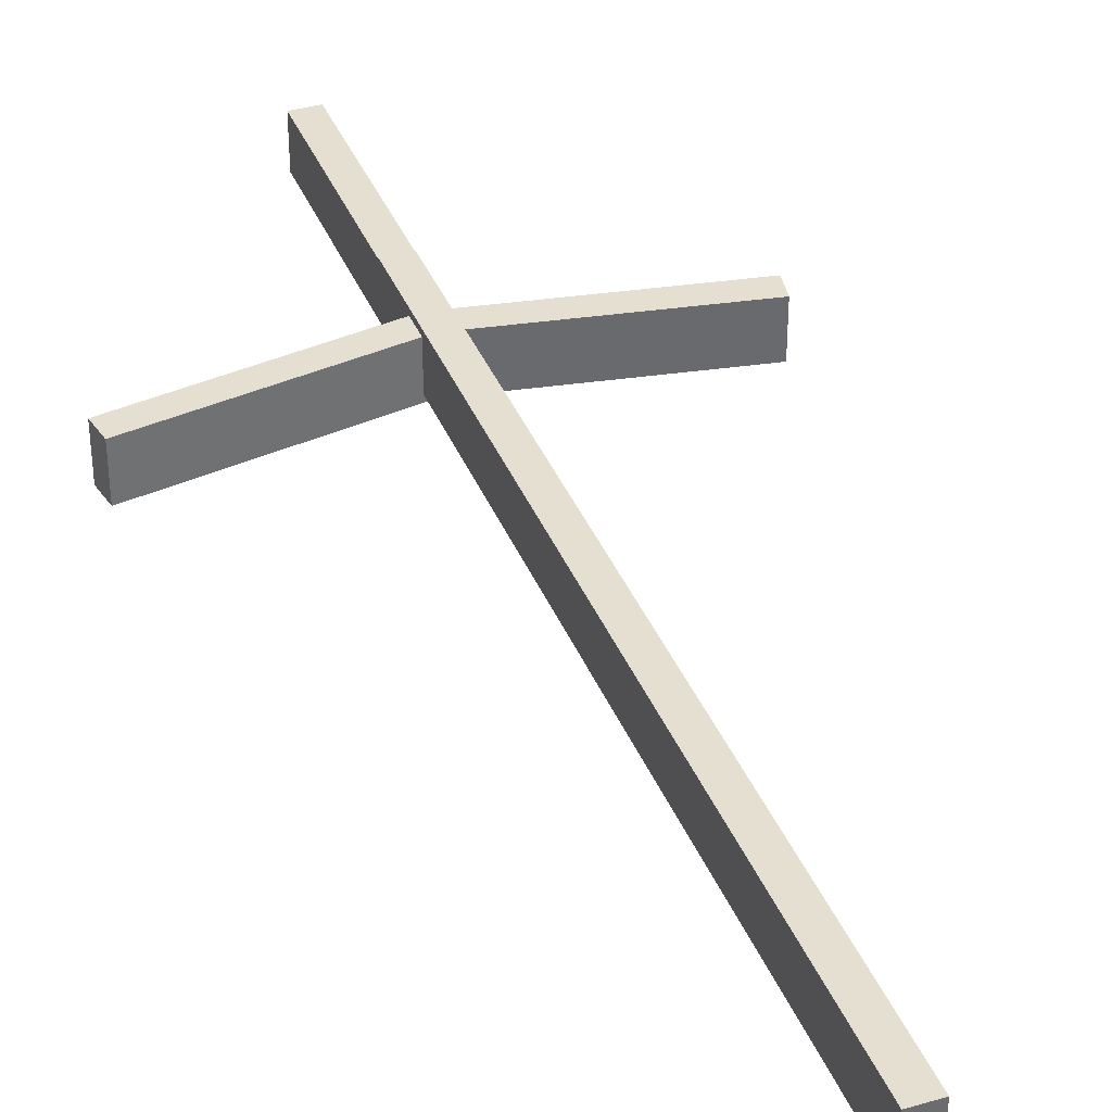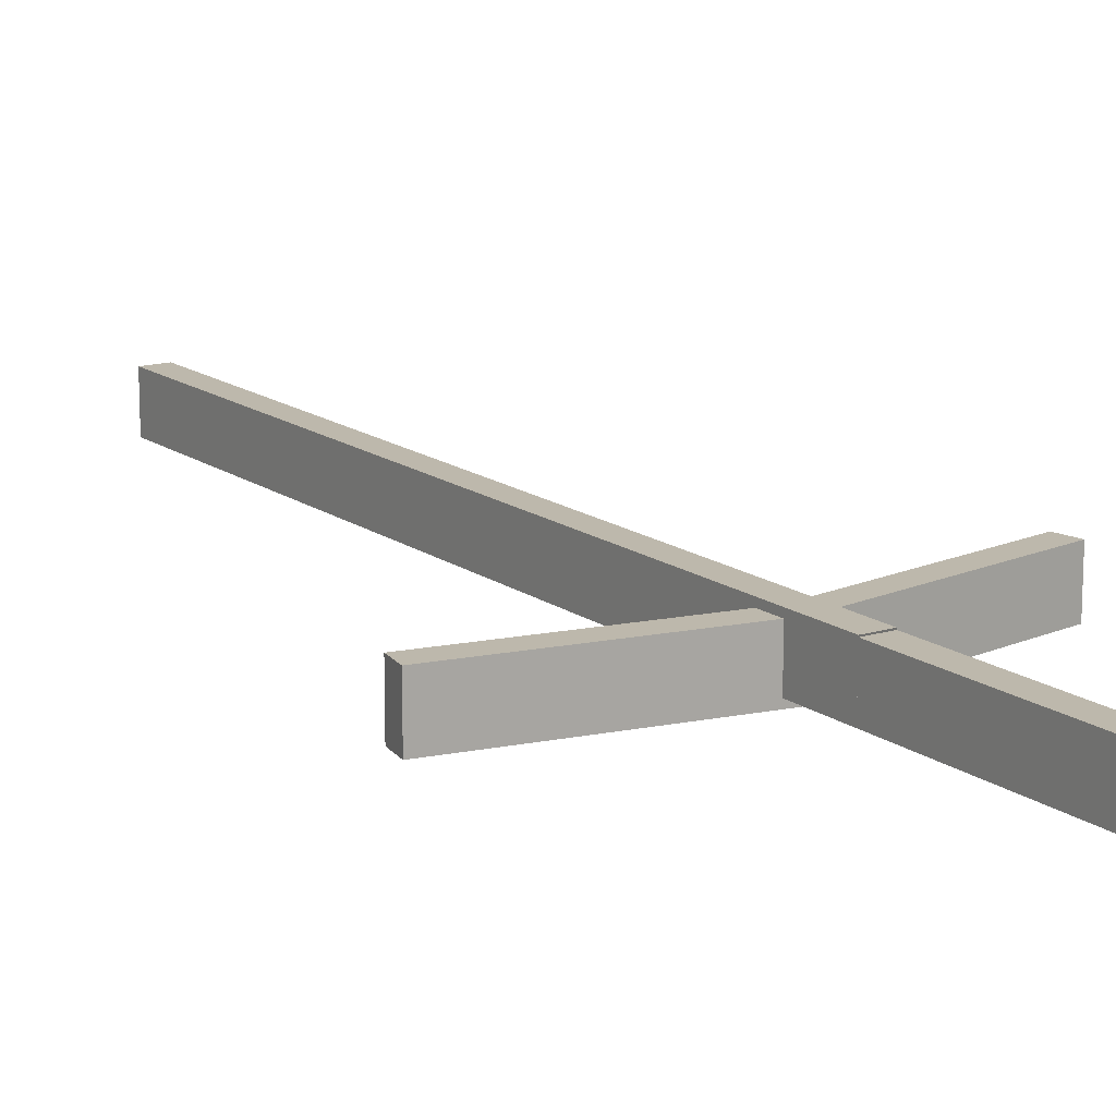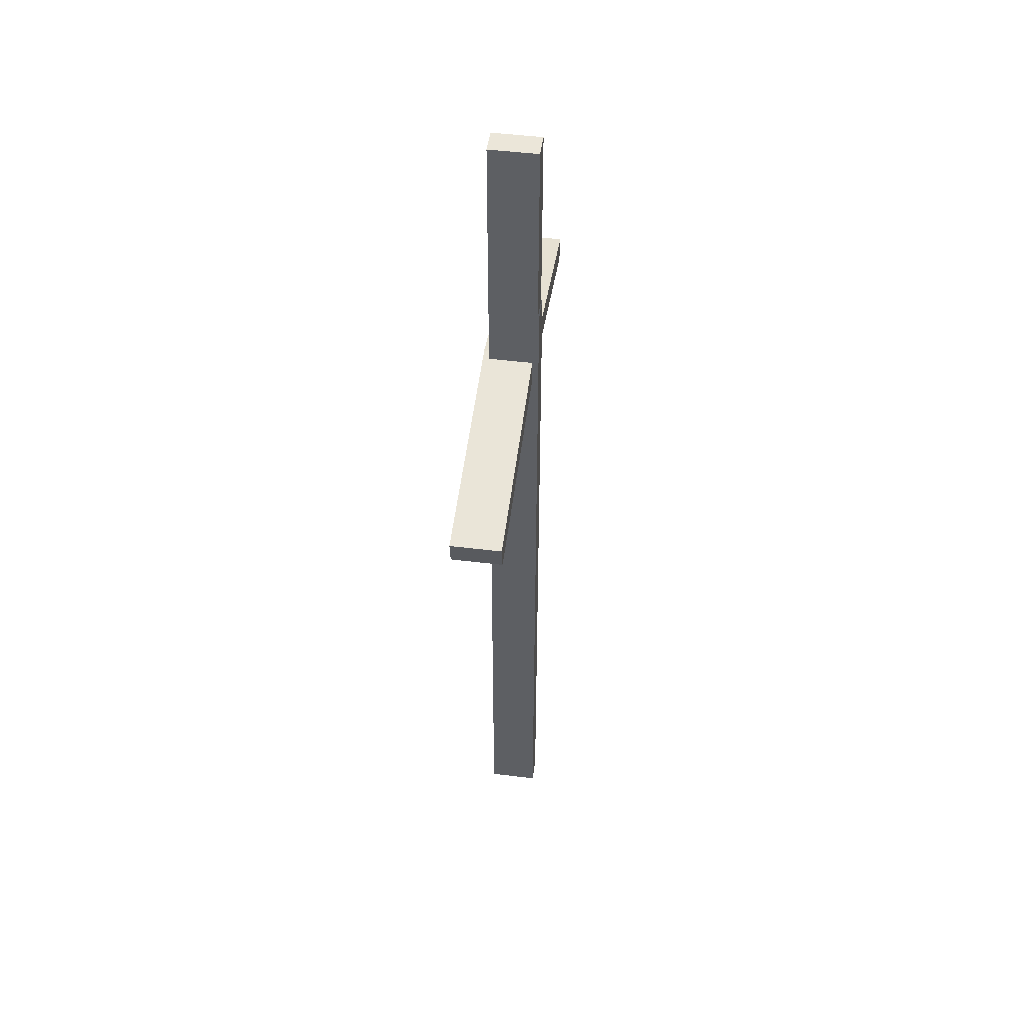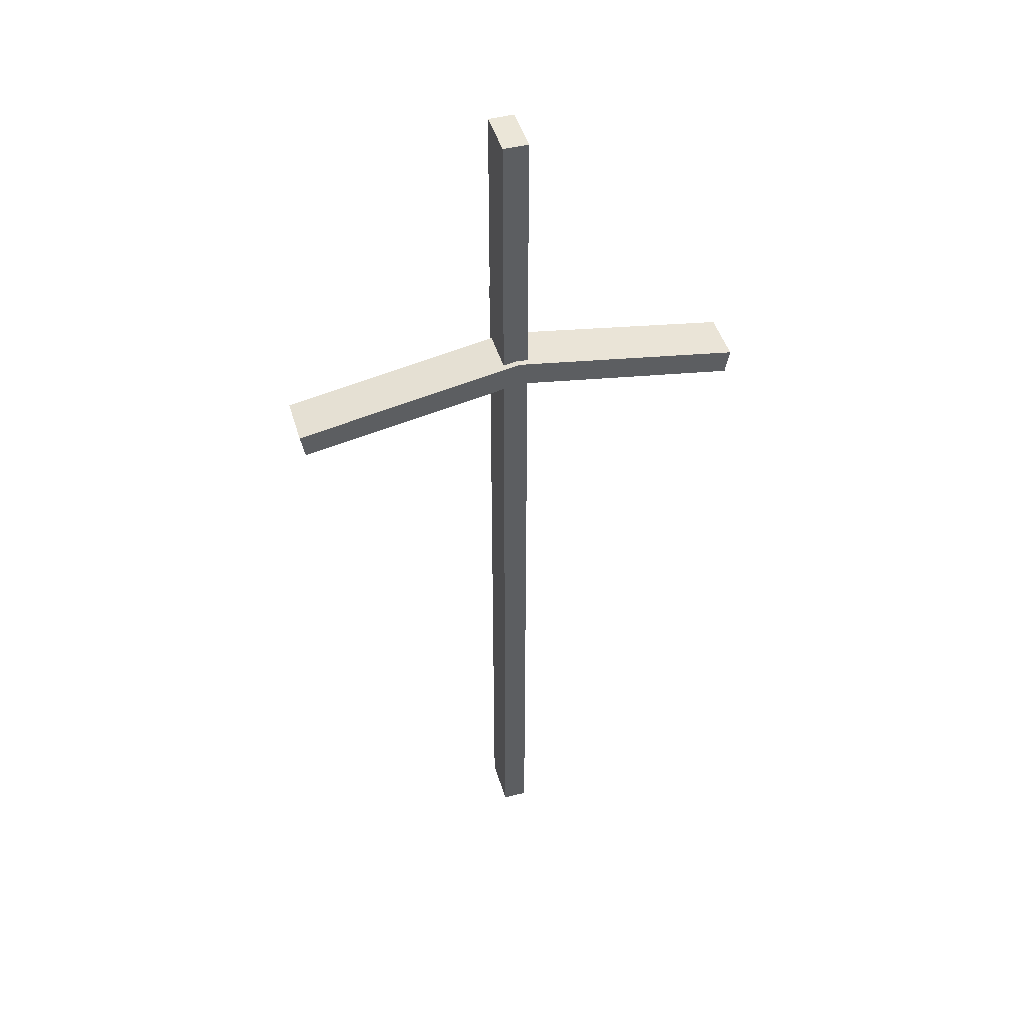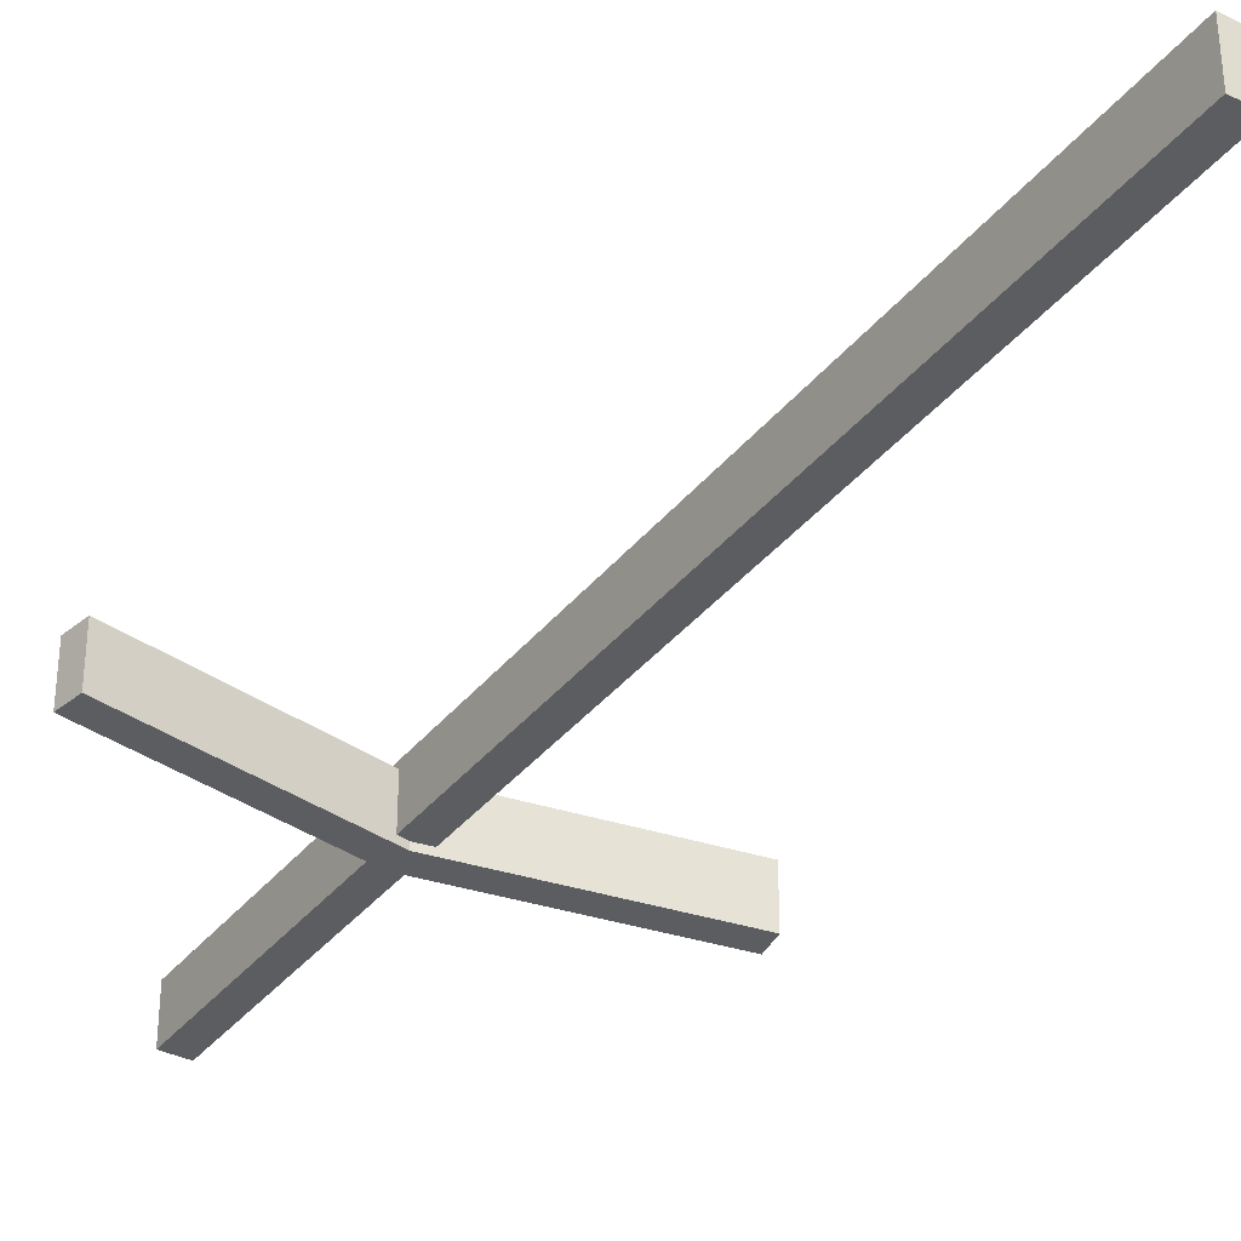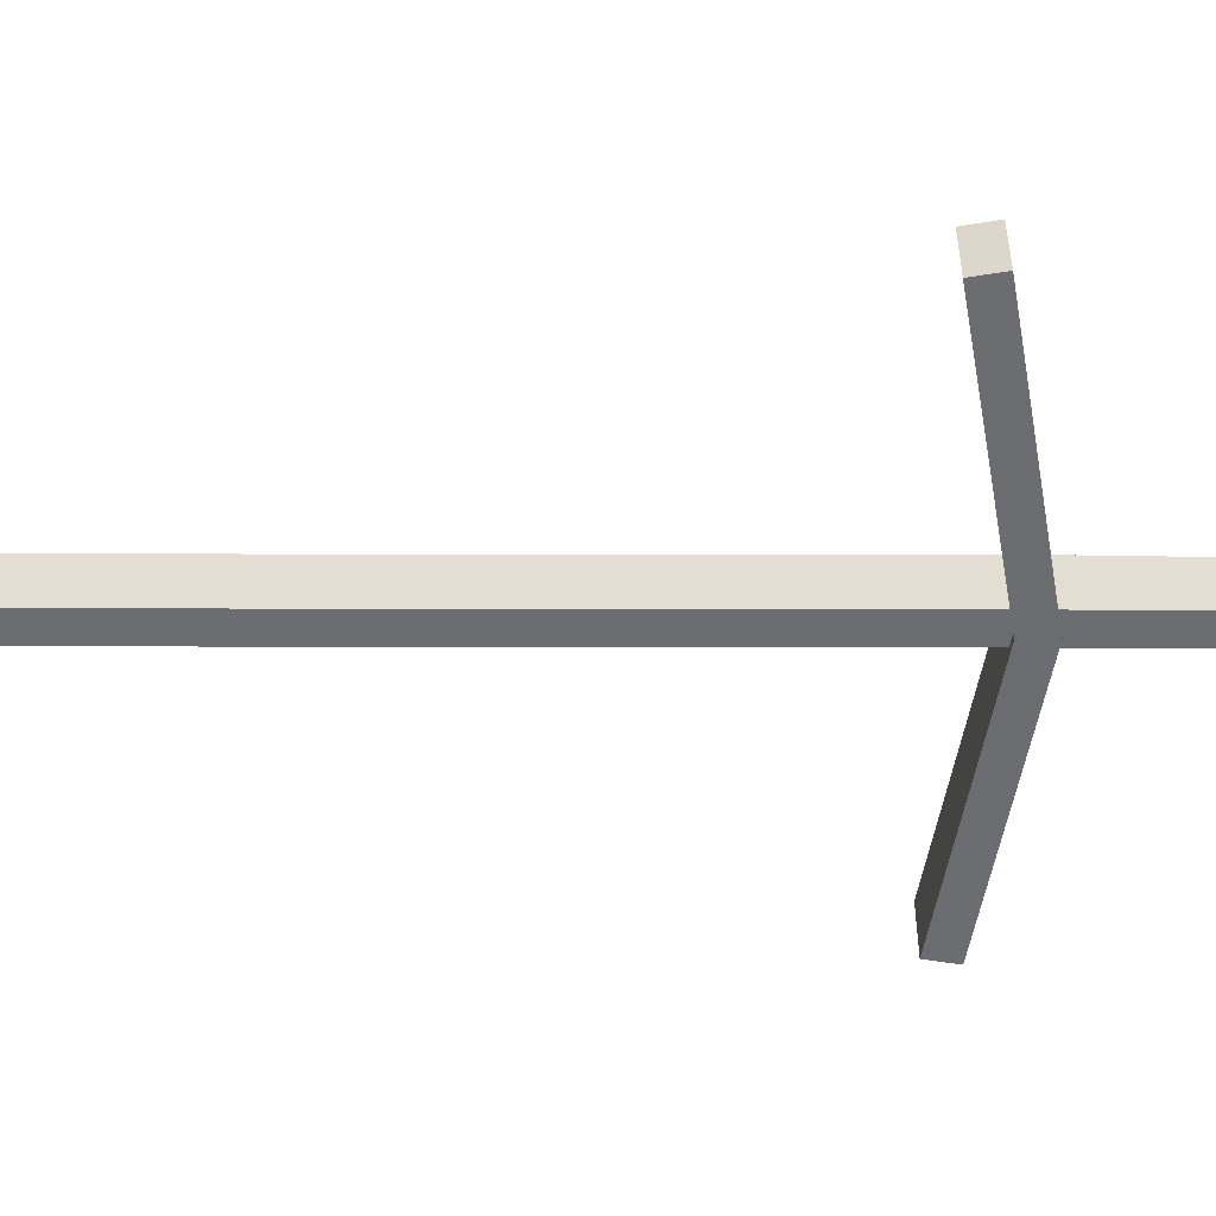
<metadata>
{"format":"obj","ext":"obj","renderer":"f3d","projection":"perspective","resolution":1024,"background":"white","views":[{"elev":37.4,"azim":159.6,"up":"+Y"},{"elev":14.9,"azim":-33.6,"up":"+Y"},{"elev":48.3,"azim":97.9,"up":"+Z"},{"elev":46.2,"azim":-16.4,"up":"+Z"},{"elev":-35.7,"azim":147.0,"up":"+Y"},{"elev":-54.0,"azim":-90.1,"up":"+Y"}]}
</metadata>
<code>
o cube
v 0.5492 0.2437 3.996
v 0.5492 -1e-06 3.996
v 0.5492 0.2437 3.004
v 0.5492 -0 3.004
v 0.4242 0.2437 3.004
v 0.4242 -0 3.004
v 0.4242 0.2437 3.996
v 0.4242 -1e-06 3.996
f 1 2 3
f 2 4 3
f 5 6 7
f 6 8 7
f 5 7 3
f 7 1 3
f 8 6 2
f 6 4 2
f 7 8 1
f 8 2 1
f 3 4 5
f 4 6 5
o cube.000
v 0.5492 0.25 3.004
v 0.5492 -0 3.004
v 0.5492 0.25 2.004
v 0.5492 -0 2.004
v 0.4242 0.25 2.004
v 0.4242 -0 2.004
v 0.4242 0.25 3.004
v 0.4242 -0 3.004
f 9 10 11
f 10 12 11
f 13 14 15
f 14 16 15
f 13 15 11
f 15 9 11
f 16 14 10
f 14 12 10
o cube.001
v -0.6151 0.2188 2.378
v -0.6151 -0.03125 2.378
v -0.6368 0.2188 2.501
v -0.6368 -0.03125 2.501
v 0.5236 0.2188 2.579
v 0.5019 0.2188 2.702
v 0.5019 -0.03125 2.702
v 0.5236 -0.03125 2.579
f 17 18 19
f 18 20 19
f 17 19 21
f 19 22 21
f 20 18 23
f 18 24 23
f 19 20 22
f 20 23 22
f 21 24 17
f 24 18 17
o cube.002
v 0.5492 0.25 2.004
v 0.5492 -0 2.004
v 0.5492 0.25 1.004
v 0.5492 -0 1.004
v 0.4242 0.25 1.004
v 0.4242 -0 1.004
v 0.4242 0.25 2.004
v 0.4242 -0 2.004
f 25 26 27
f 26 28 27
f 29 30 31
f 30 32 31
f 29 31 27
f 31 25 27
f 32 30 26
f 30 28 26
o cube.003
v 0.5492 0.25 1.004
v 0.5492 -0 1.004
v 0.5492 0.25 0.003906
v 0.5492 -0 0.003906
v 0.4242 0.25 0.003906
v 0.4242 -0 0.003906
v 0.4242 0.25 1.004
v 0.4242 -0 1.004
f 33 34 35
f 34 36 35
f 37 38 39
f 38 40 39
f 37 39 35
f 39 33 35
f 40 38 34
f 38 36 34
o cube.004
v 0.5492 0.25 0.003906
v 0.5492 -0 0.003906
v 0.5492 0.25 -0.9961
v 0.5492 0 -0.9961
v 0.4242 0.25 -0.9961
v 0.4242 0 -0.9961
v 0.4242 0.25 0.003906
v 0.4242 -0 0.003906
f 41 42 43
f 42 44 43
f 45 46 47
f 46 48 47
f 45 47 43
f 47 41 43
f 48 46 42
f 46 44 42
f 43 44 45
f 44 46 45
o cube.005
v 1.637 0.2188 2.501
v 1.637 -0.03125 2.501
v 1.615 0.2188 2.378
v 1.615 -0.03125 2.378
v 0.4764 0.2188 2.579
v 0.4981 0.2188 2.702
v 0.4981 -0.03125 2.702
v 0.4764 -0.03125 2.579
f 49 50 51
f 50 52 51
f 53 54 51
f 54 49 51
f 55 56 50
f 56 52 50
f 54 55 49
f 55 50 49
f 51 52 53
f 52 56 53

</code>
